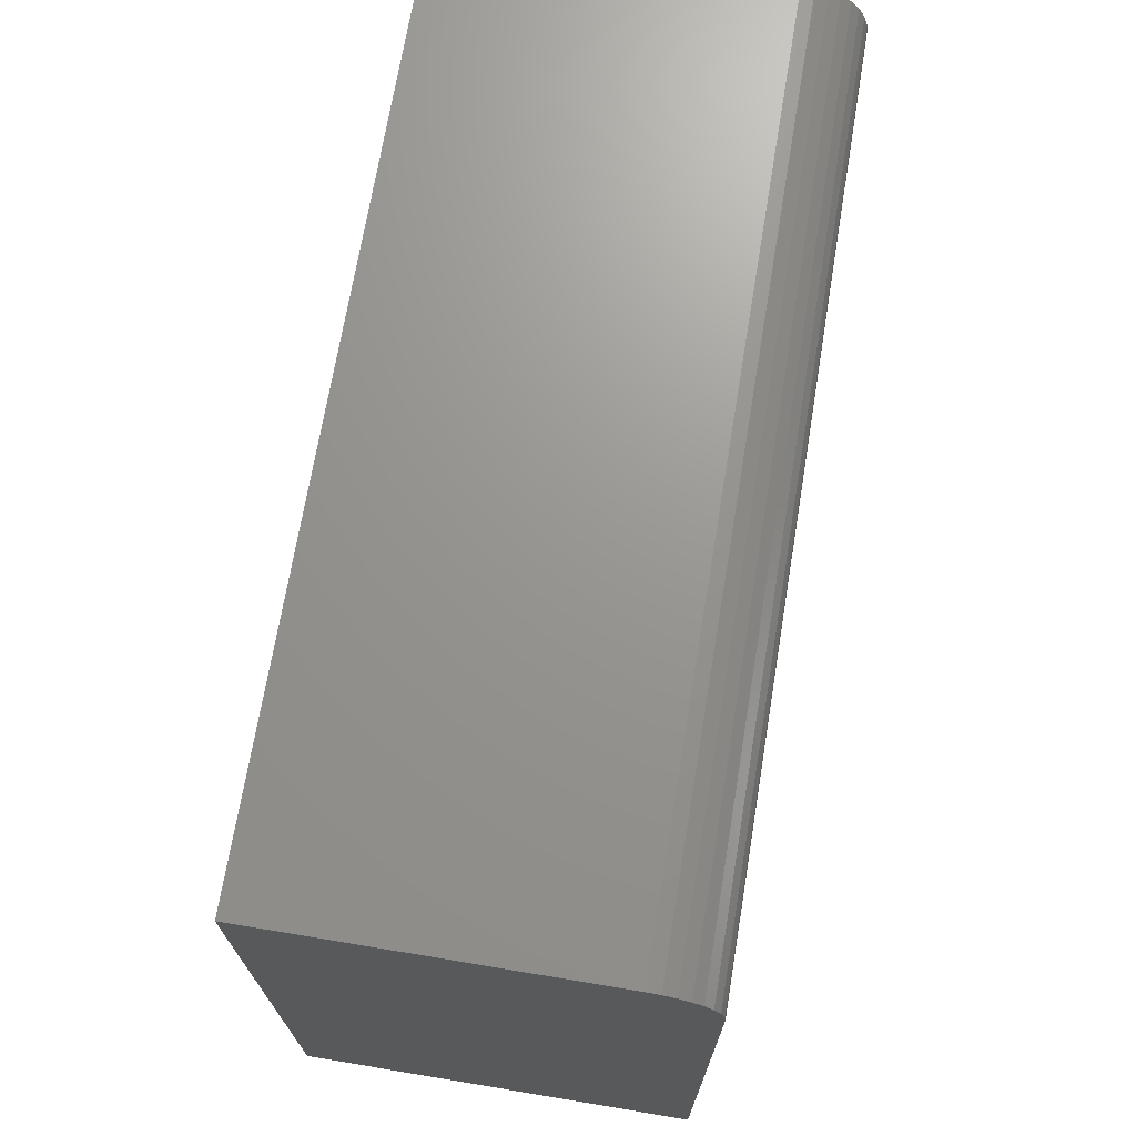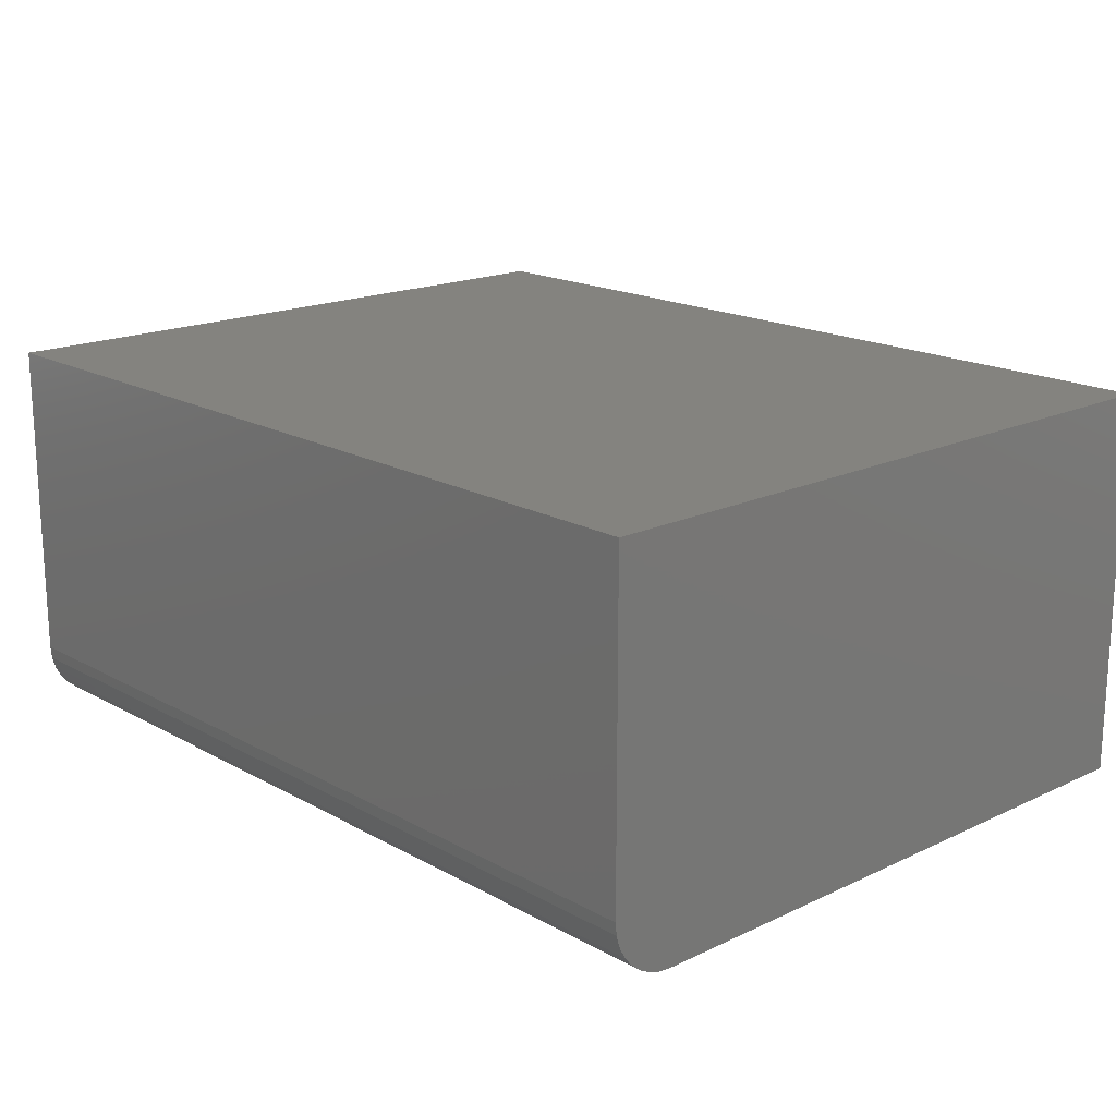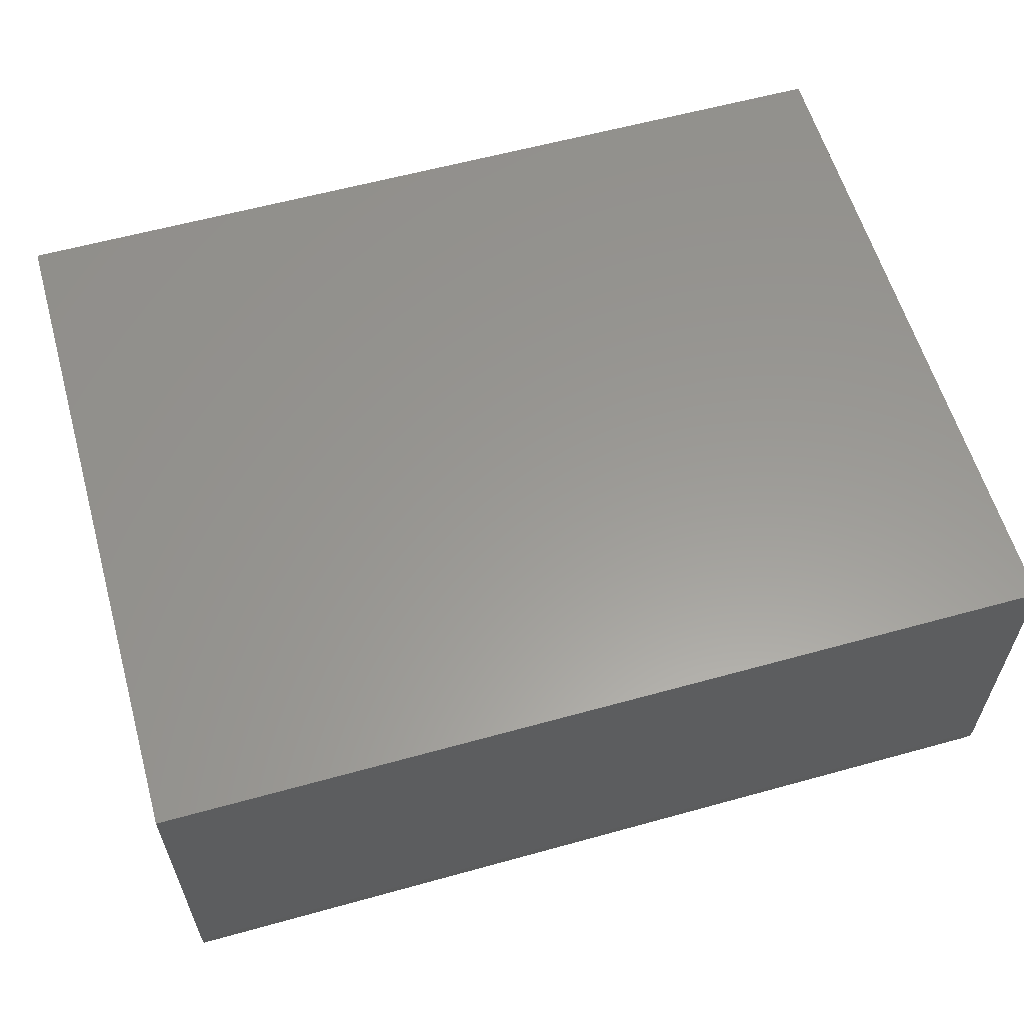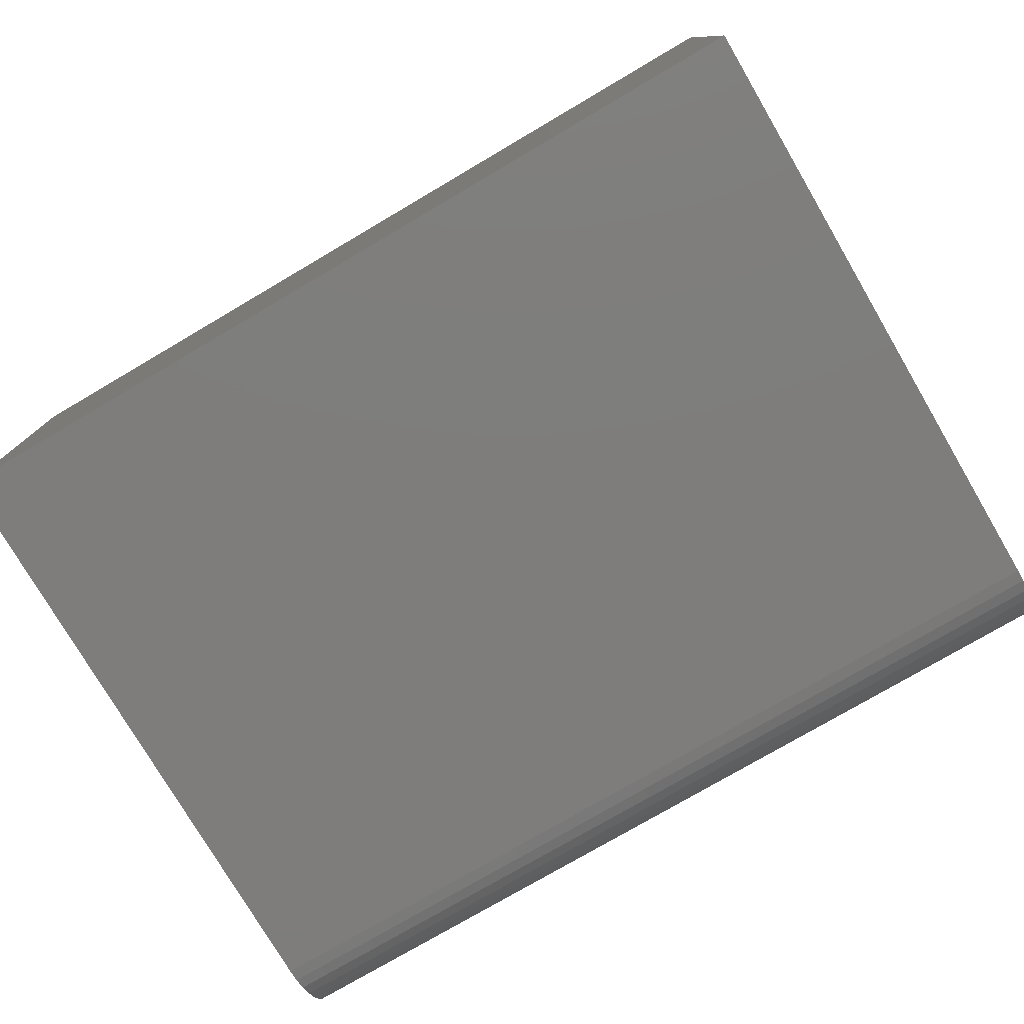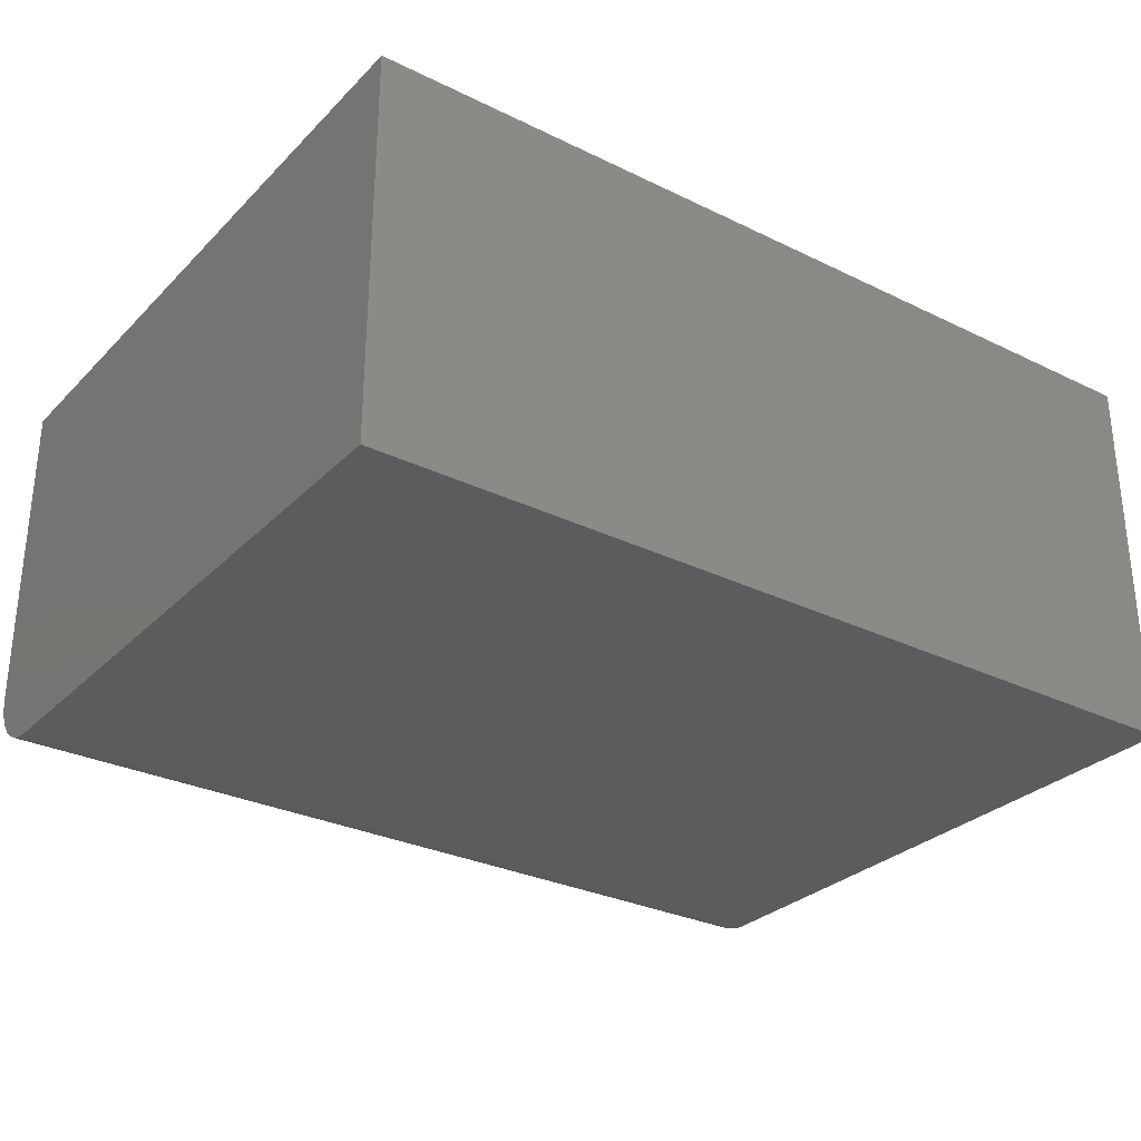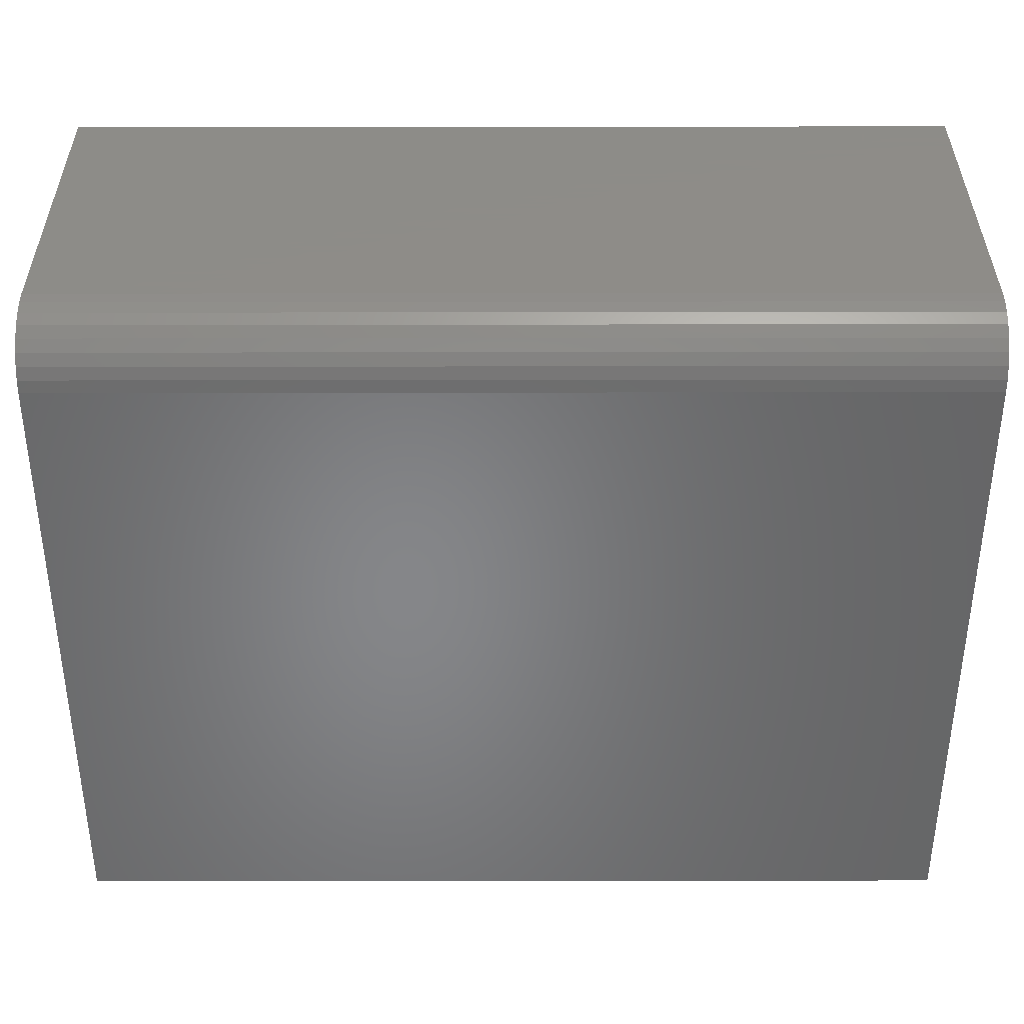
<metadata>
{"format":"stl","ext":"stl","renderer":"f3d","projection":"perspective","resolution":1024,"background":"white","views":[{"elev":70.4,"azim":99.4,"up":"+Y"},{"elev":17.8,"azim":-132.7,"up":"+Z"},{"elev":59.4,"azim":164.1,"up":"+Z"},{"elev":-77.2,"azim":30.4,"up":"+Z"},{"elev":-29.7,"azim":-35.5,"up":"+Z"},{"elev":36.8,"azim":179.9,"up":"+Y"}]}
</metadata>
<code>
# stl→obj: 24 verts, 44 faces
v -0.75 0.5825 0.1094
v -0.75 0.5804 0.08804
v -0.75 0.5825 0.6641
v -0.75 0.4731 0
v -0.75 -0.5859 0
v -0.75 -0.5859 0.6641
v -0.75 0.5742 0.06752
v -0.75 0.5641 0.04861
v -0.75 0.5504 0.03204
v -0.75 0.5339 0.01843
v -0.75 0.515 0.008326
v -0.75 0.4944 0.002102
v 0.75 0.5825 0.6641
v 0.75 0.5825 0.1094
v 0.75 -0.5859 0.6641
v 0.75 -0.5859 0
v 0.75 0.4731 0
v 0.75 0.4944 0.002102
v 0.75 0.515 0.008326
v 0.75 0.5339 0.01843
v 0.75 0.5504 0.03204
v 0.75 0.5641 0.04861
v 0.75 0.5742 0.06752
v 0.75 0.5804 0.08804
f 1 2 3
f 4 5 6
f 4 6 3
f 4 3 2
f 4 2 7
f 4 7 8
f 4 8 9
f 4 9 10
f 4 10 11
f 4 11 12
f 13 14 3
f 3 14 1
f 13 15 16
f 13 16 17
f 13 17 18
f 13 18 19
f 13 19 20
f 13 20 21
f 13 21 22
f 13 22 23
f 13 23 24
f 13 24 14
f 5 4 16
f 16 4 17
f 17 4 18
f 18 4 12
f 18 12 19
f 19 12 11
f 19 11 20
f 20 11 10
f 20 10 21
f 21 10 9
f 21 9 22
f 22 9 8
f 22 8 23
f 23 8 7
f 23 7 24
f 24 7 2
f 24 2 14
f 14 2 1
f 6 15 3
f 3 15 13
f 6 5 15
f 15 5 16

</code>
